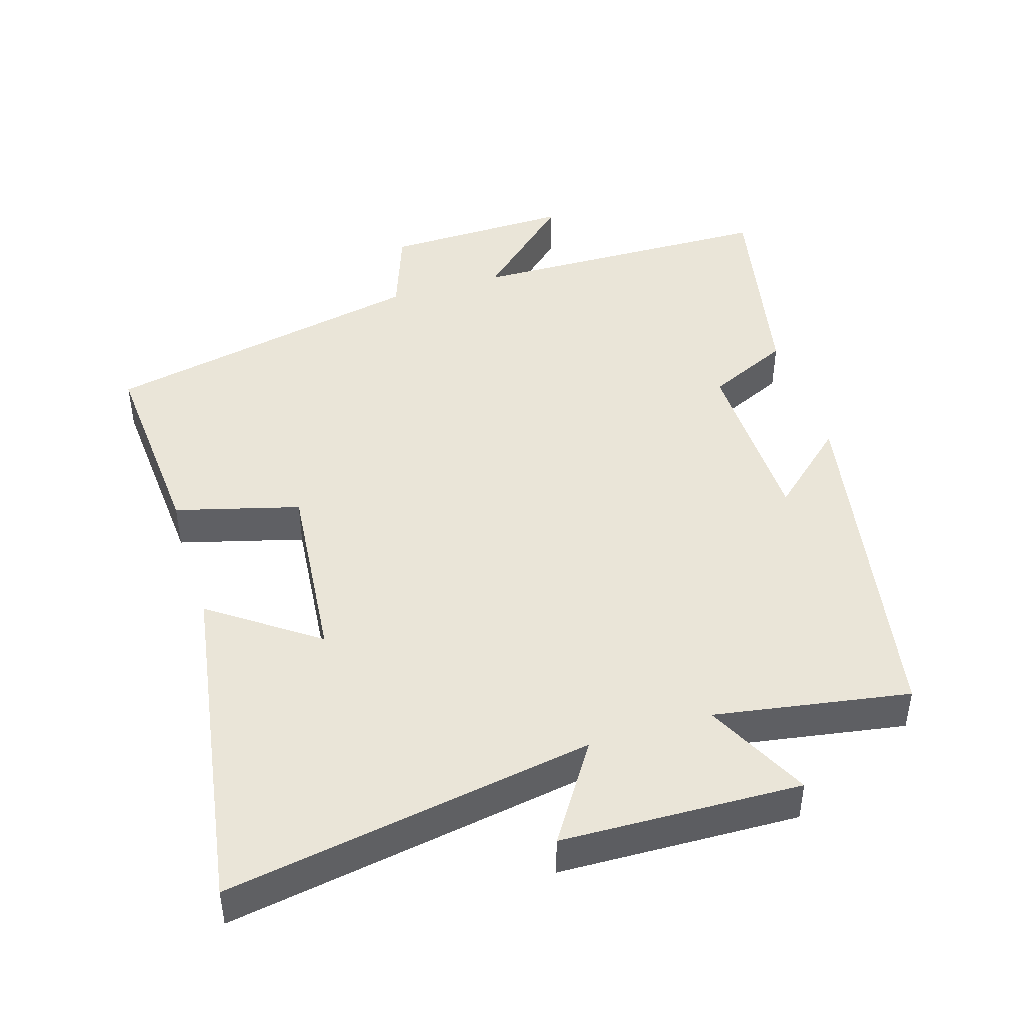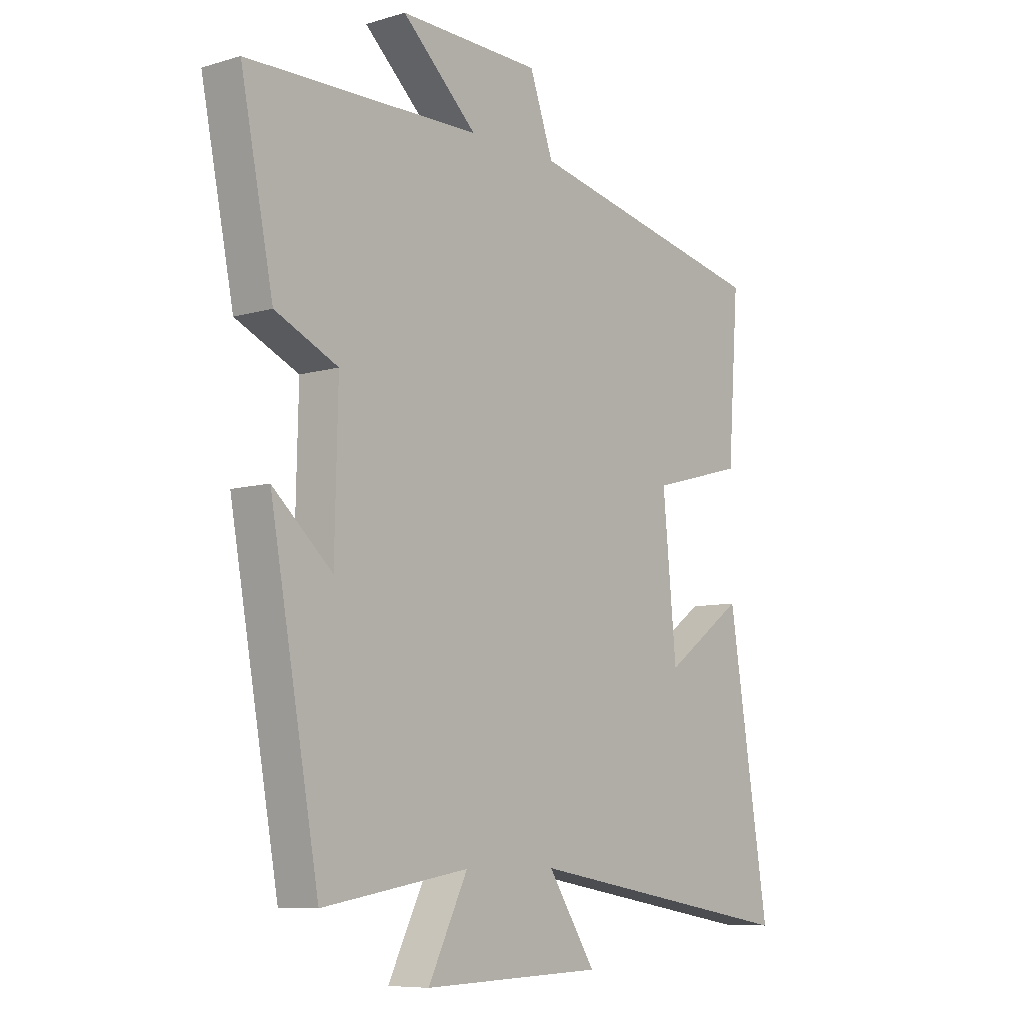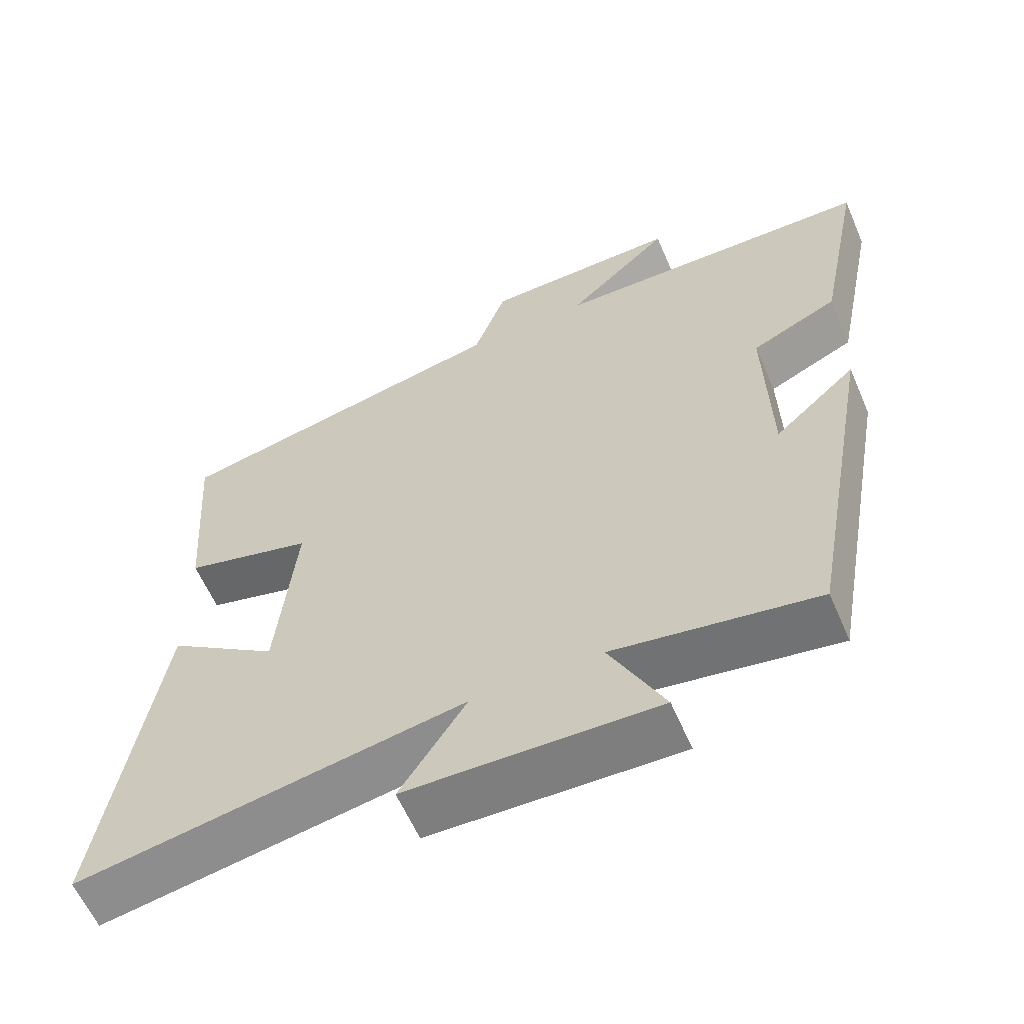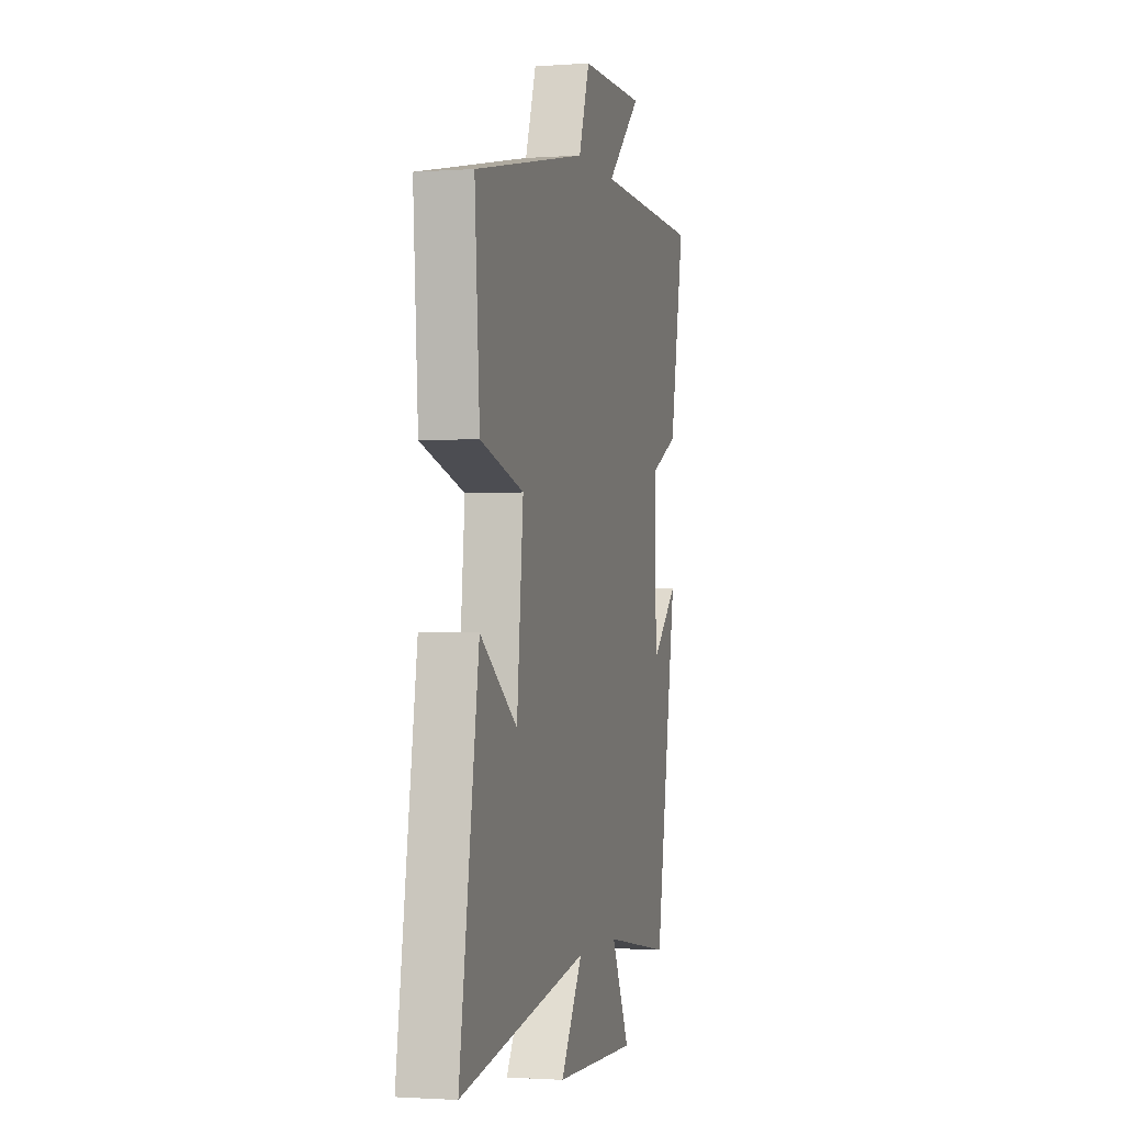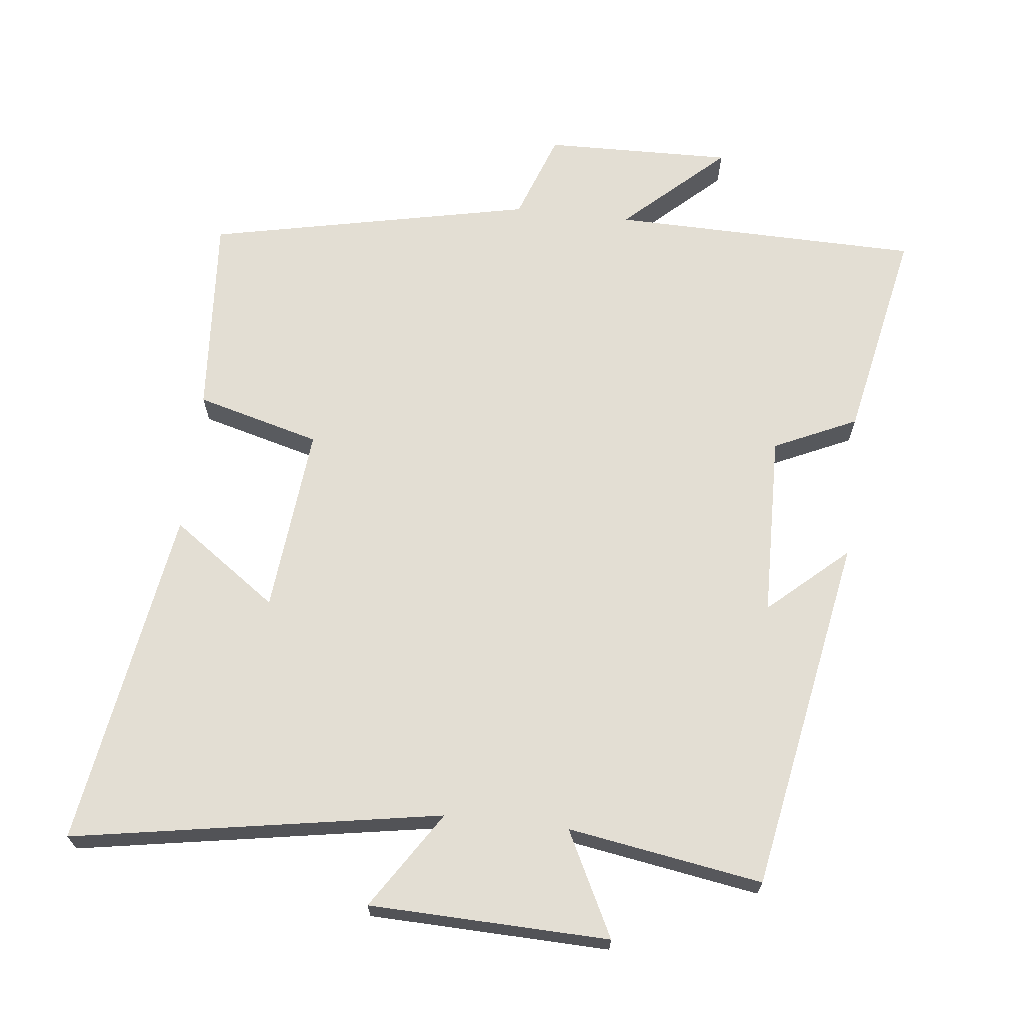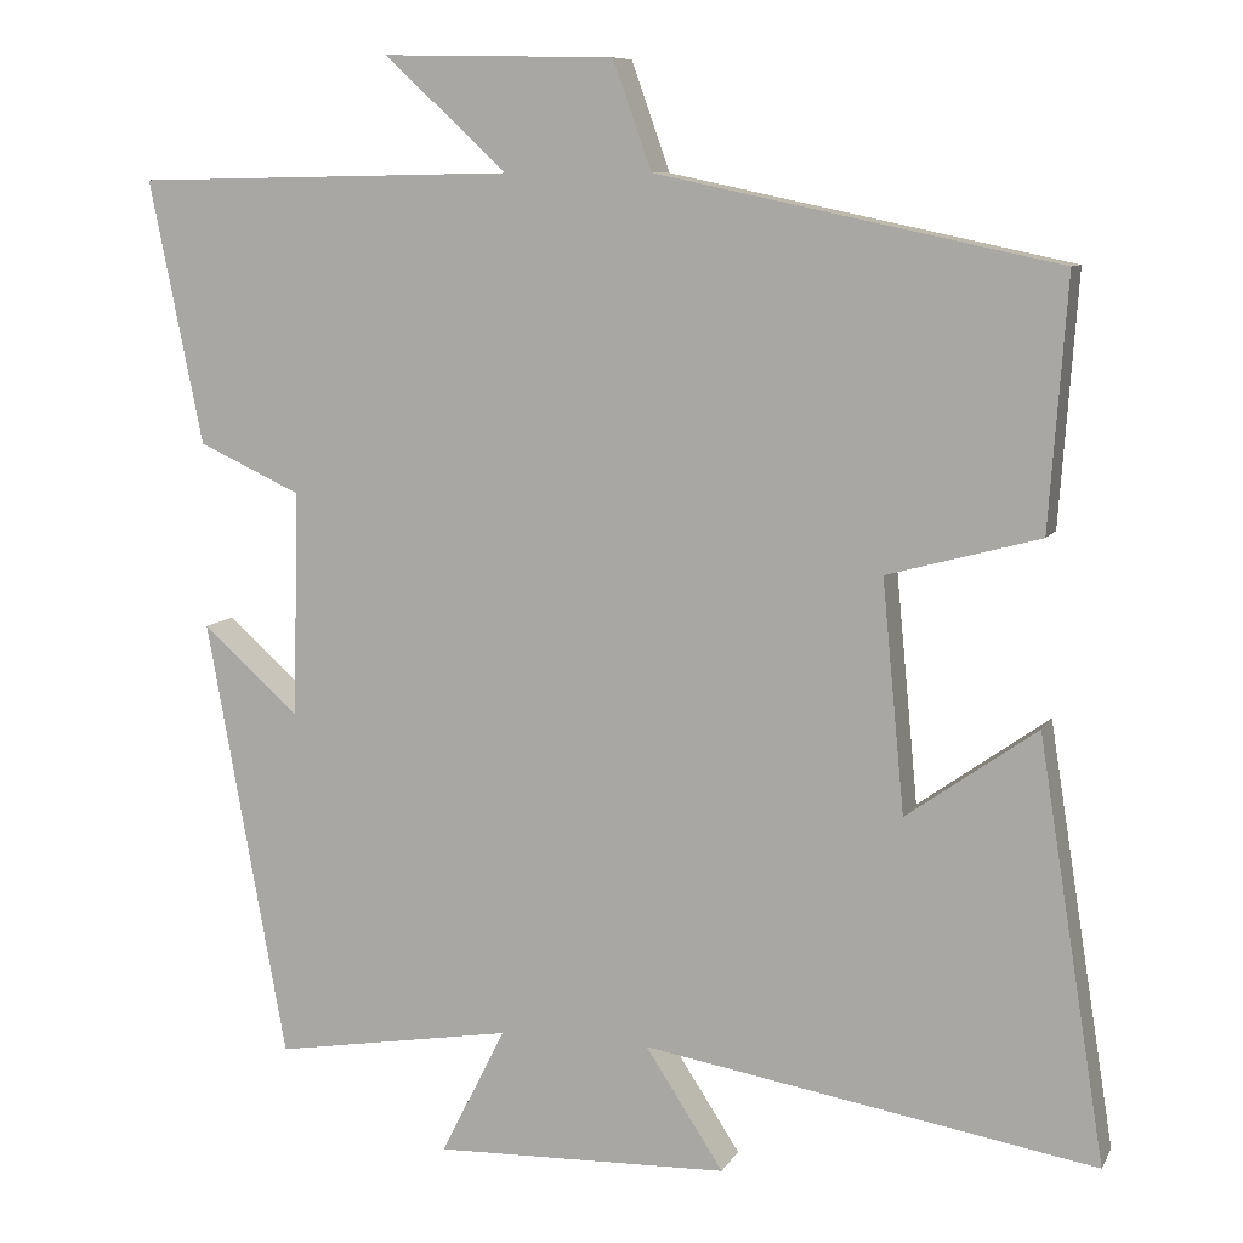
<metadata>
{"format":"obj","ext":"obj","renderer":"f3d","projection":"perspective","resolution":1024,"background":"white","views":[{"elev":45.0,"azim":162.9,"up":"+Y"},{"elev":-8.1,"azim":-50.7,"up":"+Z"},{"elev":-60.4,"azim":-156.7,"up":"+Z"},{"elev":-1.7,"azim":104.5,"up":"+Z"},{"elev":67.3,"azim":-173.6,"up":"+Y"},{"elev":8.6,"azim":17.9,"up":"+Z"}]}
</metadata>
<code>
v 0.578 0.07 -0.59
v 0.05 0.07 -0.5
v 0.141 0.07 -0.64
v -0.203 0.07 -0.65
v -0.128 0.07 -0.5
v -0.407 0.07 -0.546
v -0.5 0.07 -0.033
v -0.387 0.07 -0.134
v -0.381 0.07 0.13
v -0.5 0.07 0.185
v -0.562 0.07 0.492
v -0.118 0.07 0.5
v -0.261 0.07 0.632
v 0.009 0.07 0.626
v 0.054 0.07 0.5
v 0.521 0.07 0.401
v 0.5 0.07 0.11
v 0.322 0.07 0.062
v 0.348 0.07 -0.208
v 0.5 0.07 -0.1
v 0.578 0 -0.59
v 0.05 0 -0.5
v 0.141 0 -0.64
v -0.203 0 -0.65
v -0.128 0 -0.5
v -0.407 0 -0.546
v -0.5 0 -0.033
v -0.387 0 -0.134
v -0.381 0 0.13
v -0.5 0 0.185
v -0.562 0 0.492
v -0.118 0 0.5
v -0.261 0 0.632
v 0.009 0 0.626
v 0.054 0 0.5
v 0.521 0 0.401
v 0.5 0 0.11
v 0.322 0 0.062
v 0.348 0 -0.208
v 0.5 0 -0.1
f 19 20 1 2
f 18 19 2
f 15 16 17 18
f 15 18 2
f 12 13 14 15
f 12 15 2
f 9 10 11 12
f 8 9 12 2
f 5 6 7 8
f 5 8 2 3
f 3 4 5
f 22 21 40 39
f 22 39 38
f 38 37 36 35
f 22 38 35
f 35 34 33 32
f 22 35 32
f 32 31 30 29
f 22 32 29 28
f 28 27 26 25
f 23 22 28 25
f 25 24 23
f 1 21 22 2
f 2 22 23 3
f 3 23 24 4
f 4 24 25 5
f 5 25 26 6
f 6 26 27 7
f 7 27 28 8
f 8 28 29 9
f 9 29 30 10
f 10 30 31 11
f 11 31 32 12
f 12 32 33 13
f 13 33 34 14
f 14 34 35 15
f 15 35 36 16
f 16 36 37 17
f 17 37 38 18
f 18 38 39 19
f 19 39 40 20
f 20 40 21 1

</code>
